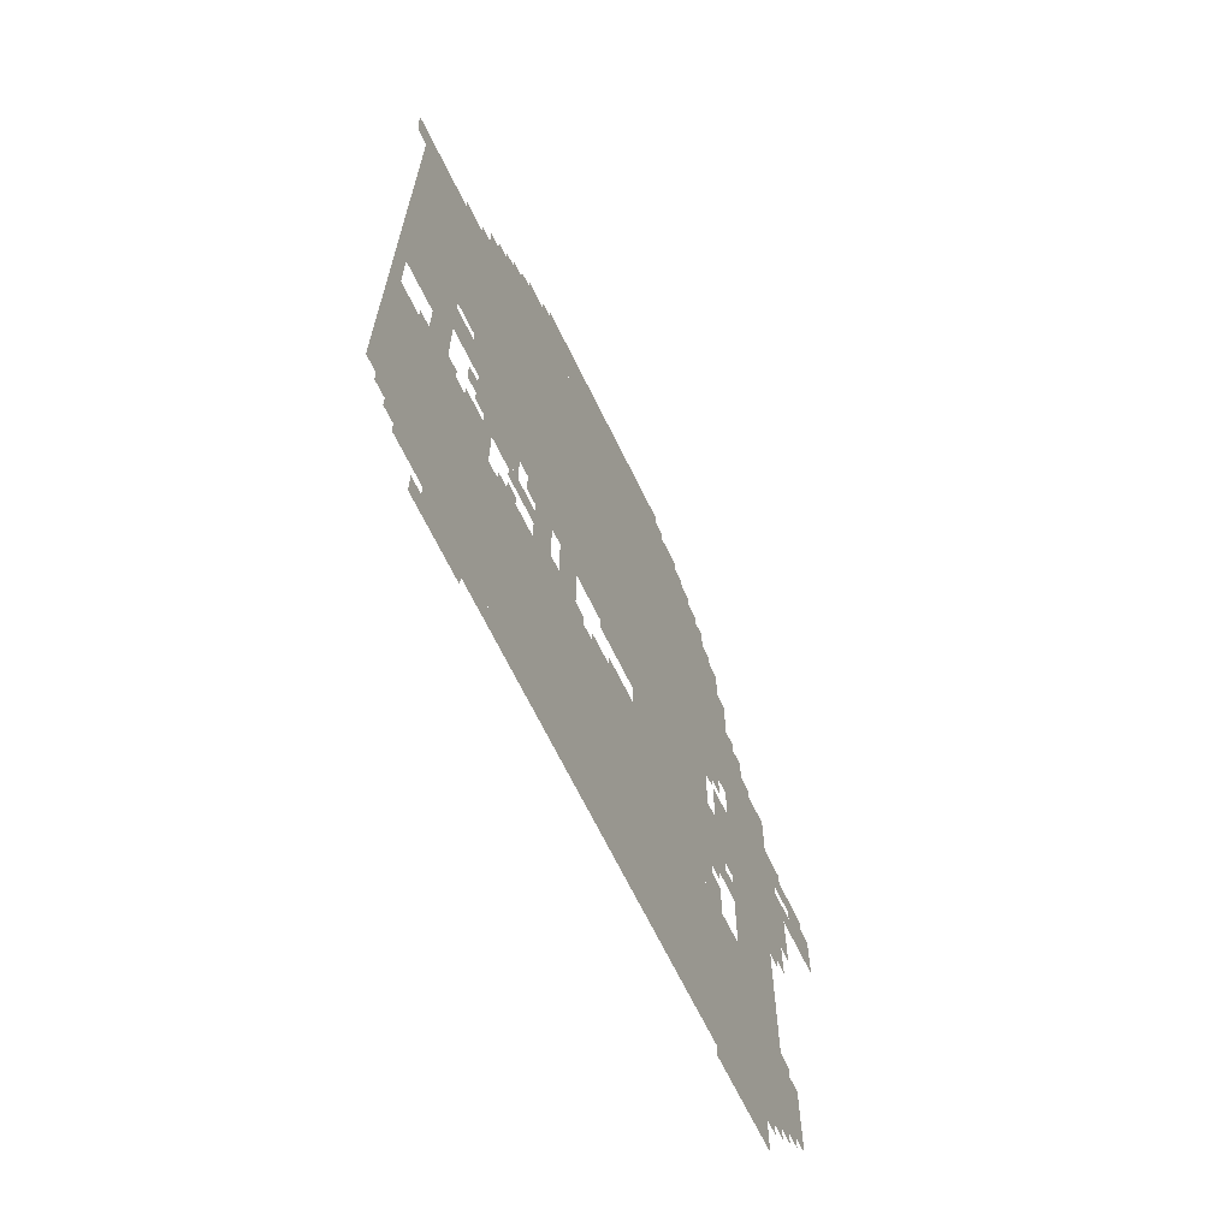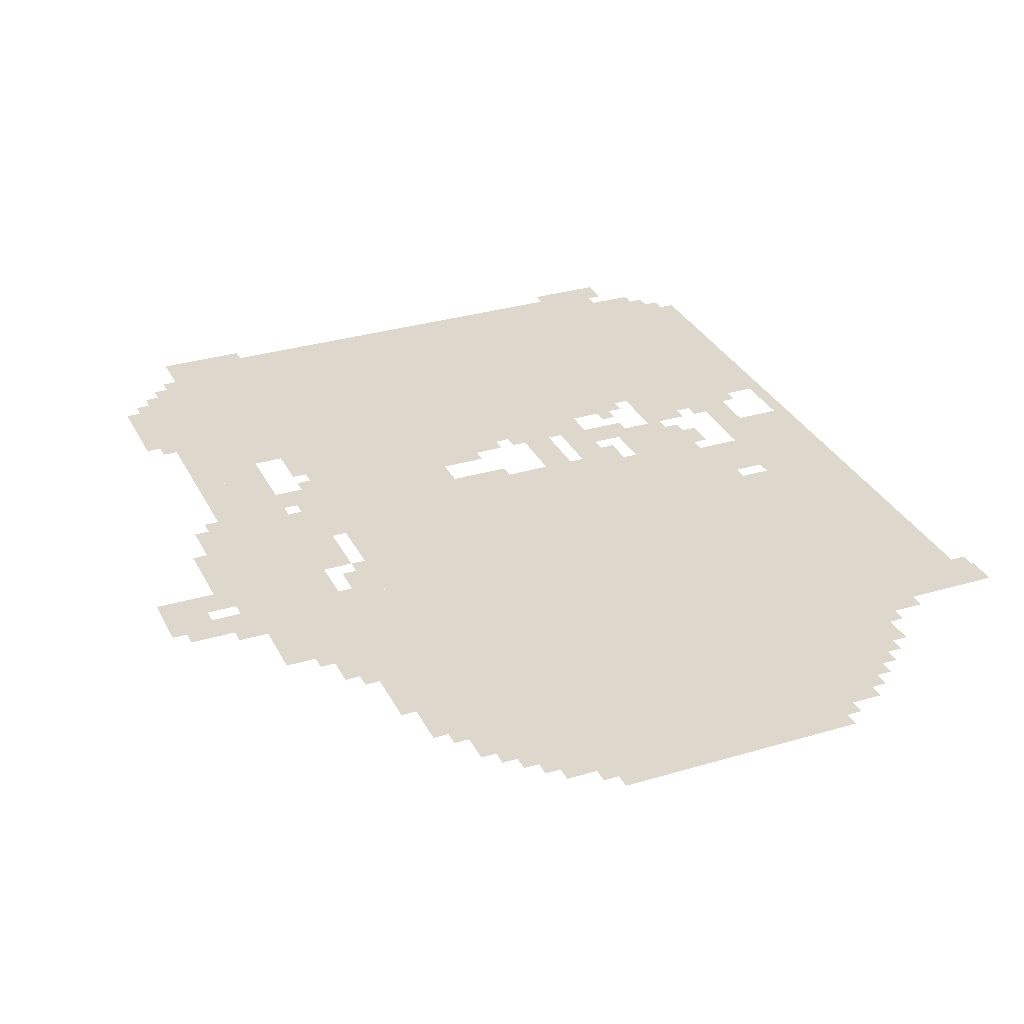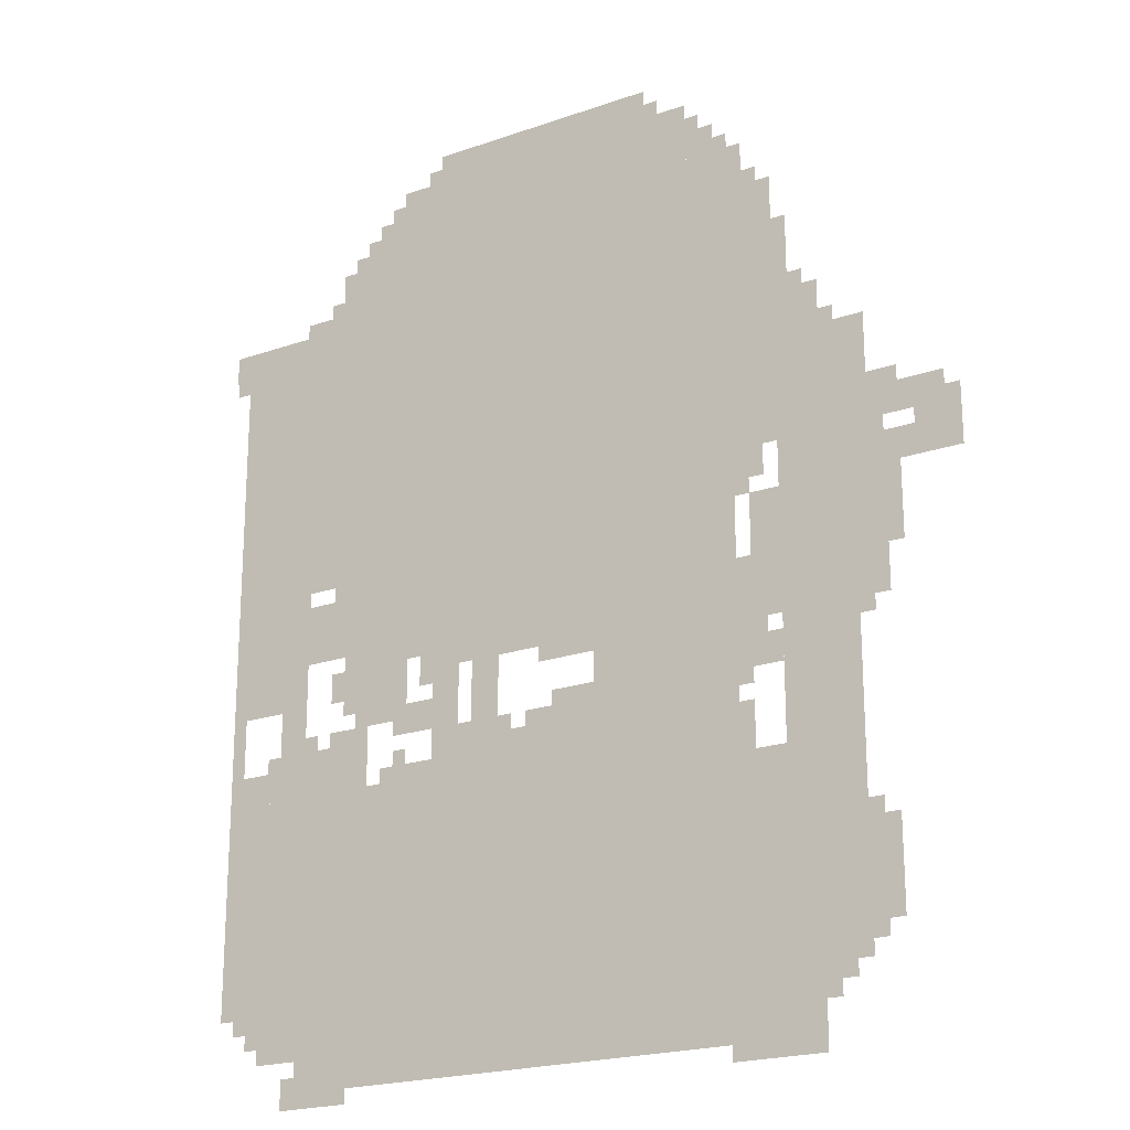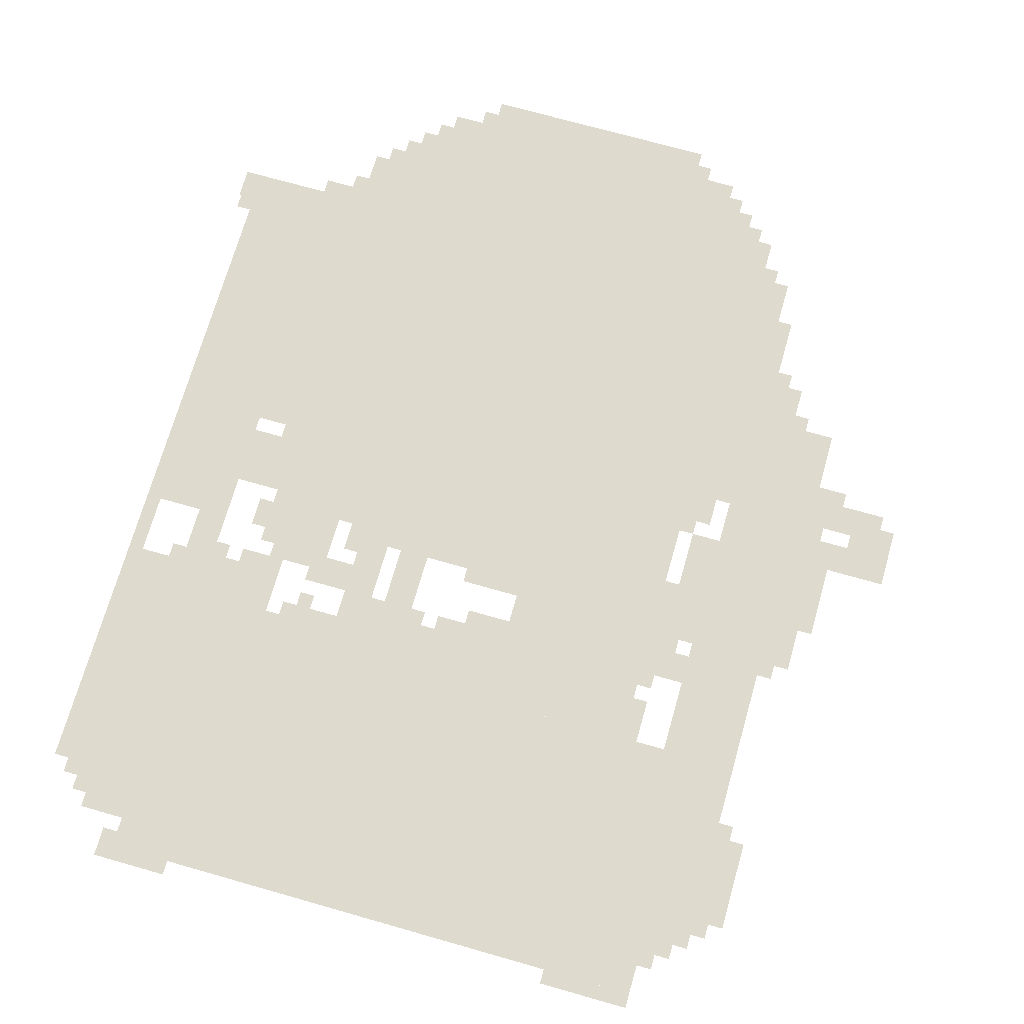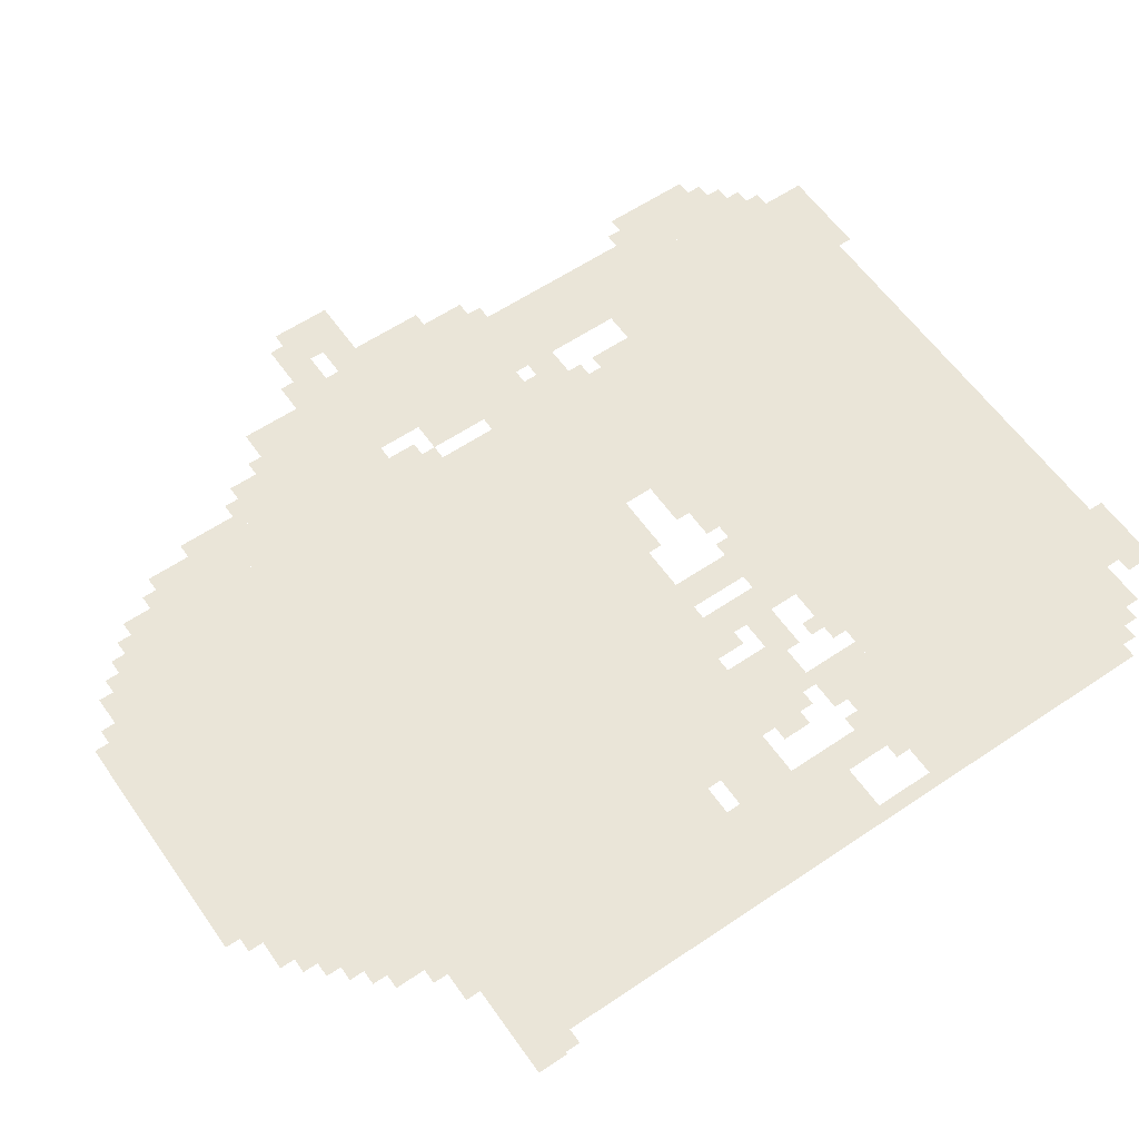
<metadata>
{"format":"obj","ext":"obj","renderer":"f3d","projection":"perspective","resolution":1024,"background":"white","views":[{"elev":-68.2,"azim":-63.9,"up":"+Y"},{"elev":31.4,"azim":157.0,"up":"+Z"},{"elev":-20.9,"azim":32.2,"up":"+Y"},{"elev":71.1,"azim":15.9,"up":"+Z"},{"elev":59.1,"azim":-124.8,"up":"+Z"}]}
</metadata>
<code>
g gubixuefu_2-mesh
v -480 895 0
v -480 1375 0
v -1408 1375 0
v -1408 895 0
v -480 1375 0
v -480 1855 0
v -1408 1855 0
v -1408 1375 0
v -288 95 0
v -288 575 0
v -960 575 0
v -960 95 0
v -960 95 0
v -960 575 0
v -1600 575 0
v -1600 95 0
v -480 575 0
v -480 895 0
v -800 895 0
v -800 575 0
v -1440 1375 0
v -1440 1695 0
v -1696 1695 0
v -1696 1375 0
v -1440 1087 0
v -1440 1375 0
v -1696 1375 0
v -1696 1087 0
v -192 1087 0
v -192 1407 0
v -384 1407 0
v -384 1087 0
v -192 799 0
v -192 1087 0
v -384 1087 0
v -384 799 0
v -1504 831 0
v -1504 1087 0
v -1696 1087 0
v -1696 831 0
v -928 1855 0
v -928 2047 0
v -1184 2047 0
v -1184 1855 0
v -672 1855 0
v -672 2047 0
v -928 2047 0
v -928 1855 0
v -320 31 0
v -320 95 0
v -928 95 0
v -928 31 0
v -928 31 0
v -928 95 0
v -1504 95 0
v -1504 31 0
v -800 575 0
v -800 639 0
v -1248 639 0
v -1248 575 0
v -1248 575 0
v -1248 639 0
v -1696 639 0
v -1696 575 0
v -384 1183 0
v -384 1471 0
v -480 1471 0
v -480 1183 0
v -384 1471 0
v -384 1759 0
v -480 1759 0
v -480 1471 0
v -288 575 0
v -288 799 0
v -384 799 0
v -384 575 0
v -224 479 0
v -224 799 0
v -288 799 0
v -288 479 0
v -224 159 0
v -224 479 0
v -288 479 0
v -288 159 0
v -1600 191 0
v -1600 383 0
v -1696 383 0
v -1696 191 0
v -1600 383 0
v -1600 575 0
v -1696 575 0
v -1696 383 0
v -1408 1375 0
v -1408 1823 0
v -1440 1823 0
v -1440 1375 0
v -1408 927 0
v -1408 1375 0
v -1440 1375 0
v -1440 927 0
v -1184 1855 0
v -1184 1983 0
v -1280 1983 0
v -1280 1855 0
v -576 1855 0
v -576 1983 0
v -672 1983 0
v -672 1855 0
v 0 1087 0
v 0 1215 0
v -96 1215 0
v -96 1087 0
v -1344 639 0
v -1344 735 0
v -1472 735 0
v -1472 639 0
v -1472 639 0
v -1472 735 0
v -1600 735 0
v -1600 639 0
v -992 639 0
v -992 703 0
v -1184 703 0
v -1184 639 0
v -800 639 0
v -800 703 0
v -992 703 0
v -992 639 0
v -288 1407 0
v -288 1503 0
v -384 1503 0
v -384 1407 0
v -384 959 0
v -384 1087 0
v -448 1087 0
v -448 959 0
v -384 831 0
v -384 959 0
v -448 959 0
v -448 831 0
v -1440 927 0
v -1440 1055 0
v -1504 1055 0
v -1504 927 0
v -160 1055 0
v -160 1279 0
v -192 1279 0
v -192 1055 0
v -160 831 0
v -160 1055 0
v -192 1055 0
v -192 831 0
v -800 863 0
v -800 895 0
v -1024 895 0
v -1024 863 0
v -1120 767 0
v -1120 863 0
v -1184 863 0
v -1184 767 0
v -1280 767 0
v -1280 831 0
v -1376 831 0
v -1376 767 0
v -800 703 0
v -800 767 0
v -896 767 0
v -896 703 0
v -1184 735 0
v -1184 799 0
v -1280 799 0
v -1280 735 0
v -1504 735 0
v -1504 831 0
v -1568 831 0
v -1568 735 0
v -1344 831 0
v -1344 895 0
v -1440 895 0
v -1440 831 0
v -1024 863 0
v -1024 895 0
v -1216 895 0
v -1216 863 0
v -1248 831 0
v -1248 895 0
v -1344 895 0
v -1344 831 0
v -160 223 0
v -160 319 0
v -224 319 0
v -224 223 0
v -160 319 0
v -160 415 0
v -224 415 0
v -224 319 0
v -1024 767 0
v -1024 863 0
v -1088 863 0
v -1088 767 0
v -1280 1855 0
v -1280 1919 0
v -1344 1919 0
v -1344 1855 0
v -416 1119 0
v -416 1183 0
v -480 1183 0
v -480 1119 0
v -1696 1631 0
v -1696 1695 0
v -1733 1695 0
v -1733 1631 0
v -512 1855 0
v -512 1919 0
v -576 1919 0
v -576 1855 0
v -384 735 0
v -384 799 0
v -448 799 0
v -448 735 0
v -448 703 0
v -448 831 0
v -480 831 0
v -480 703 0
v -448 831 0
v -448 959 0
v -480 959 0
v -480 831 0
v -1120 703 0
v -1120 767 0
v -1184 767 0
v -1184 703 0
v -1024 703 0
v -1024 767 0
v -1088 767 0
v -1088 703 0
v -1600 639 0
v -1600 703 0
v -1664 703 0
v -1664 639 0
v -128 1023 0
v -128 1151 0
v -160 1151 0
v -160 1023 0
v -1376 0 0
v -1376 31 0
v -1472 31 0
v -1472 0 0
v -1664 639 0
v -1664 735 0
v -1696 735 0
v -1696 639 0
v -128 927 0
v -128 1023 0
v -160 1023 0
v -160 927 0
v -1664 735 0
v -1664 831 0
v -1696 831 0
v -1696 735 0
v -416 0 0
v -416 31 0
v -512 31 0
v -512 0 0
v -320 0 0
v -320 31 0
v -416 31 0
v -416 0 0
v -352 1567 0
v -352 1663 0
v -384 1663 0
v -384 1567 0
v -1344 735 0
v -1344 767 0
v -1408 767 0
v -1408 735 0
v -1440 1695 0
v -1440 1727 0
v -1504 1727 0
v -1504 1695 0
v -448 1791 0
v -448 1855 0
v -480 1855 0
v -480 1791 0
v -896 703 0
v -896 735 0
v -960 735 0
v -960 703 0
v -1600 127 0
v -1600 191 0
v -1632 191 0
v -1632 127 0
v -96 1087 0
v -96 1151 0
v -128 1151 0
v -128 1087 0
v -448 607 0
v -448 671 0
v -480 671 0
v -480 607 0
v -96 1183 0
v -96 1215 0
v -160 1215 0
v -160 1183 0
v -96 1215 0
v -96 1247 0
v -160 1247 0
v -160 1215 0
v -800 831 0
v -800 863 0
v -864 863 0
v -864 831 0
v -32 1215 0
v -32 1247 0
v -96 1247 0
v -96 1215 0
v -352 1503 0
v -352 1567 0
v -384 1567 0
v -384 1503 0
v -1472 0 0
v -1472 31 0
v -1536 31 0
v -1536 0 0
v -1248 639 0
v -1248 671 0
v -1312 671 0
v -1312 639 0
v -864 831 0
v -864 863 0
v -928 863 0
v -928 831 0
v -1184 639 0
v -1184 671 0
v -1248 671 0
v -1248 639 0
v -1472 735 0
v -1472 767 0
v -1504 767 0
v -1504 735 0
v -1248 799 0
v -1248 831 0
v -1280 831 0
v -1280 799 0
v -1376 799 0
v -1376 831 0
v -1408 831 0
v -1408 799 0
v -1184 831 0
v -1184 863 0
v -1216 863 0
v -1216 831 0
v -448 1087 0
v -448 1119 0
v -480 1119 0
v -480 1087 0
v -416 799 0
v -416 831 0
v -448 831 0
v -448 799 0
v -128 1247 0
v -128 1279 0
v -160 1279 0
v -160 1247 0
v -992 703 0
v -992 735 0
v -1024 735 0
v -1024 703 0
v -256 127 0
v -256 159 0
v -288 159 0
v -288 127 0
v -192 191 0
v -192 223 0
v -224 223 0
v -224 191 0
v -1632 159 0
v -1632 191 0
v -1664 191 0
v -1664 159 0
v -1504 31 0
v -1504 63 0
v -1536 63 0
v -1536 31 0
v -1088 703 0
v -1088 735 0
v -1120 735 0
v -1120 703 0
v -1248 671 0
v -1248 703 0
v -1280 703 0
v -1280 671 0
v -192 415 0
v -192 447 0
v -224 447 0
v -224 415 0
v -640 1983 0
v -640 2015 0
v -672 2015 0
v -672 1983 0
v -1184 1983 0
v -1184 2015 0
v -1216 2015 0
v -1216 1983 0
v -544 1919 0
v -544 1951 0
v -576 1951 0
v -576 1919 0
v -448 575 0
v -448 607 0
v -480 607 0
v -480 575 0
v -448 1759 0
v -448 1791 0
v -480 1791 0
v -480 1759 0
v -1504 1695 0
v -1504 1727 0
v -1536 1727 0
v -1536 1695 0
v -1408 735 0
v -1408 767 0
v -1440 767 0
v -1440 735 0
v -1280 1919 0
v -1280 1951 0
v -1312 1951 0
v -1312 1919 0
v -1696 1599 0
v -1696 1631 0
v -1728 1631 0
v -1728 1599 0
v -320 1503 0
v -320 1535 0
v -352 1535 0
v -352 1503 0
v -256 1407 0
v -256 1439 0
v -288 1439 0
v -288 1407 0
v -1440 1727 0
v -1440 1759 0
v -1472 1759 0
v -1472 1727 0
v -480 1855 0
v -480 1887 0
v -512 1887 0
v -512 1855 0
v -1344 1855 0
v -1344 1887 0
v -1376 1887 0
v -1376 1855 0
v -416 1759 0
v -416 1791 0
v -448 1791 0
v -448 1759 0
g gubixuefu_2-mesh_0
f 3 2 1
f 1 4 3
f 7 6 5
f 5 8 7
f 11 10 9
f 9 12 11
f 15 14 13
f 13 16 15
f 19 18 17
f 17 20 19
f 23 22 21
f 21 24 23
f 27 26 25
f 25 28 27
f 31 30 29
f 29 32 31
f 35 34 33
f 33 36 35
f 39 38 37
f 37 40 39
f 43 42 41
f 41 44 43
f 47 46 45
f 45 48 47
f 51 50 49
f 49 52 51
f 55 54 53
f 53 56 55
f 59 58 57
f 57 60 59
f 63 62 61
f 61 64 63
f 67 66 65
f 65 68 67
f 71 70 69
f 69 72 71
f 75 74 73
f 73 76 75
f 79 78 77
f 77 80 79
f 83 82 81
f 81 84 83
f 87 86 85
f 85 88 87
f 91 90 89
f 89 92 91
f 95 94 93
f 93 96 95
f 99 98 97
f 97 100 99
f 103 102 101
f 101 104 103
f 107 106 105
f 105 108 107
f 111 110 109
f 109 112 111
f 115 114 113
f 113 116 115
f 119 118 117
f 117 120 119
f 123 122 121
f 121 124 123
f 127 126 125
f 125 128 127
f 131 130 129
f 129 132 131
f 135 134 133
f 133 136 135
f 139 138 137
f 137 140 139
f 143 142 141
f 141 144 143
f 147 146 145
f 145 148 147
f 151 150 149
f 149 152 151
f 155 154 153
f 153 156 155
f 159 158 157
f 157 160 159
f 163 162 161
f 161 164 163
f 167 166 165
f 165 168 167
f 171 170 169
f 169 172 171
f 175 174 173
f 173 176 175
f 179 178 177
f 177 180 179
f 183 182 181
f 181 184 183
f 187 186 185
f 185 188 187
f 191 190 189
f 189 192 191
f 195 194 193
f 193 196 195
f 199 198 197
f 197 200 199
f 203 202 201
f 201 204 203
f 207 206 205
f 205 208 207
f 211 210 209
f 209 212 211
f 215 214 213
f 213 216 215
f 219 218 217
f 217 220 219
f 223 222 221
f 221 224 223
f 227 226 225
f 225 228 227
f 231 230 229
f 229 232 231
f 235 234 233
f 233 236 235
f 239 238 237
f 237 240 239
f 243 242 241
f 241 244 243
f 247 246 245
f 245 248 247
f 251 250 249
f 249 252 251
f 255 254 253
f 253 256 255
f 259 258 257
f 257 260 259
f 263 262 261
f 261 264 263
f 267 266 265
f 265 268 267
f 271 270 269
f 269 272 271
f 275 274 273
f 273 276 275
f 279 278 277
f 277 280 279
f 283 282 281
f 281 284 283
f 287 286 285
f 285 288 287
f 291 290 289
f 289 292 291
f 295 294 293
f 293 296 295
f 299 298 297
f 297 300 299
f 303 302 301
f 301 304 303
f 307 306 305
f 305 308 307
f 311 310 309
f 309 312 311
f 315 314 313
f 313 316 315
f 319 318 317
f 317 320 319
f 323 322 321
f 321 324 323
f 327 326 325
f 325 328 327
f 331 330 329
f 329 332 331
f 335 334 333
f 333 336 335
f 339 338 337
f 337 340 339
f 343 342 341
f 341 344 343
f 347 346 345
f 345 348 347
f 351 350 349
f 349 352 351
f 355 354 353
f 353 356 355
f 359 358 357
f 357 360 359
f 363 362 361
f 361 364 363
f 367 366 365
f 365 368 367
f 371 370 369
f 369 372 371
f 375 374 373
f 373 376 375
f 379 378 377
f 377 380 379
f 383 382 381
f 381 384 383
f 387 386 385
f 385 388 387
f 391 390 389
f 389 392 391
f 395 394 393
f 393 396 395
f 399 398 397
f 397 400 399
f 403 402 401
f 401 404 403
f 407 406 405
f 405 408 407
f 411 410 409
f 409 412 411
f 415 414 413
f 413 416 415
f 419 418 417
f 417 420 419
f 423 422 421
f 421 424 423
f 427 426 425
f 425 428 427
f 431 430 429
f 429 432 431
f 435 434 433
f 433 436 435
f 439 438 437
f 437 440 439
f 443 442 441
f 441 444 443
f 447 446 445
f 445 448 447
f 451 450 449
f 449 452 451
f 455 454 453
f 453 456 455

</code>
